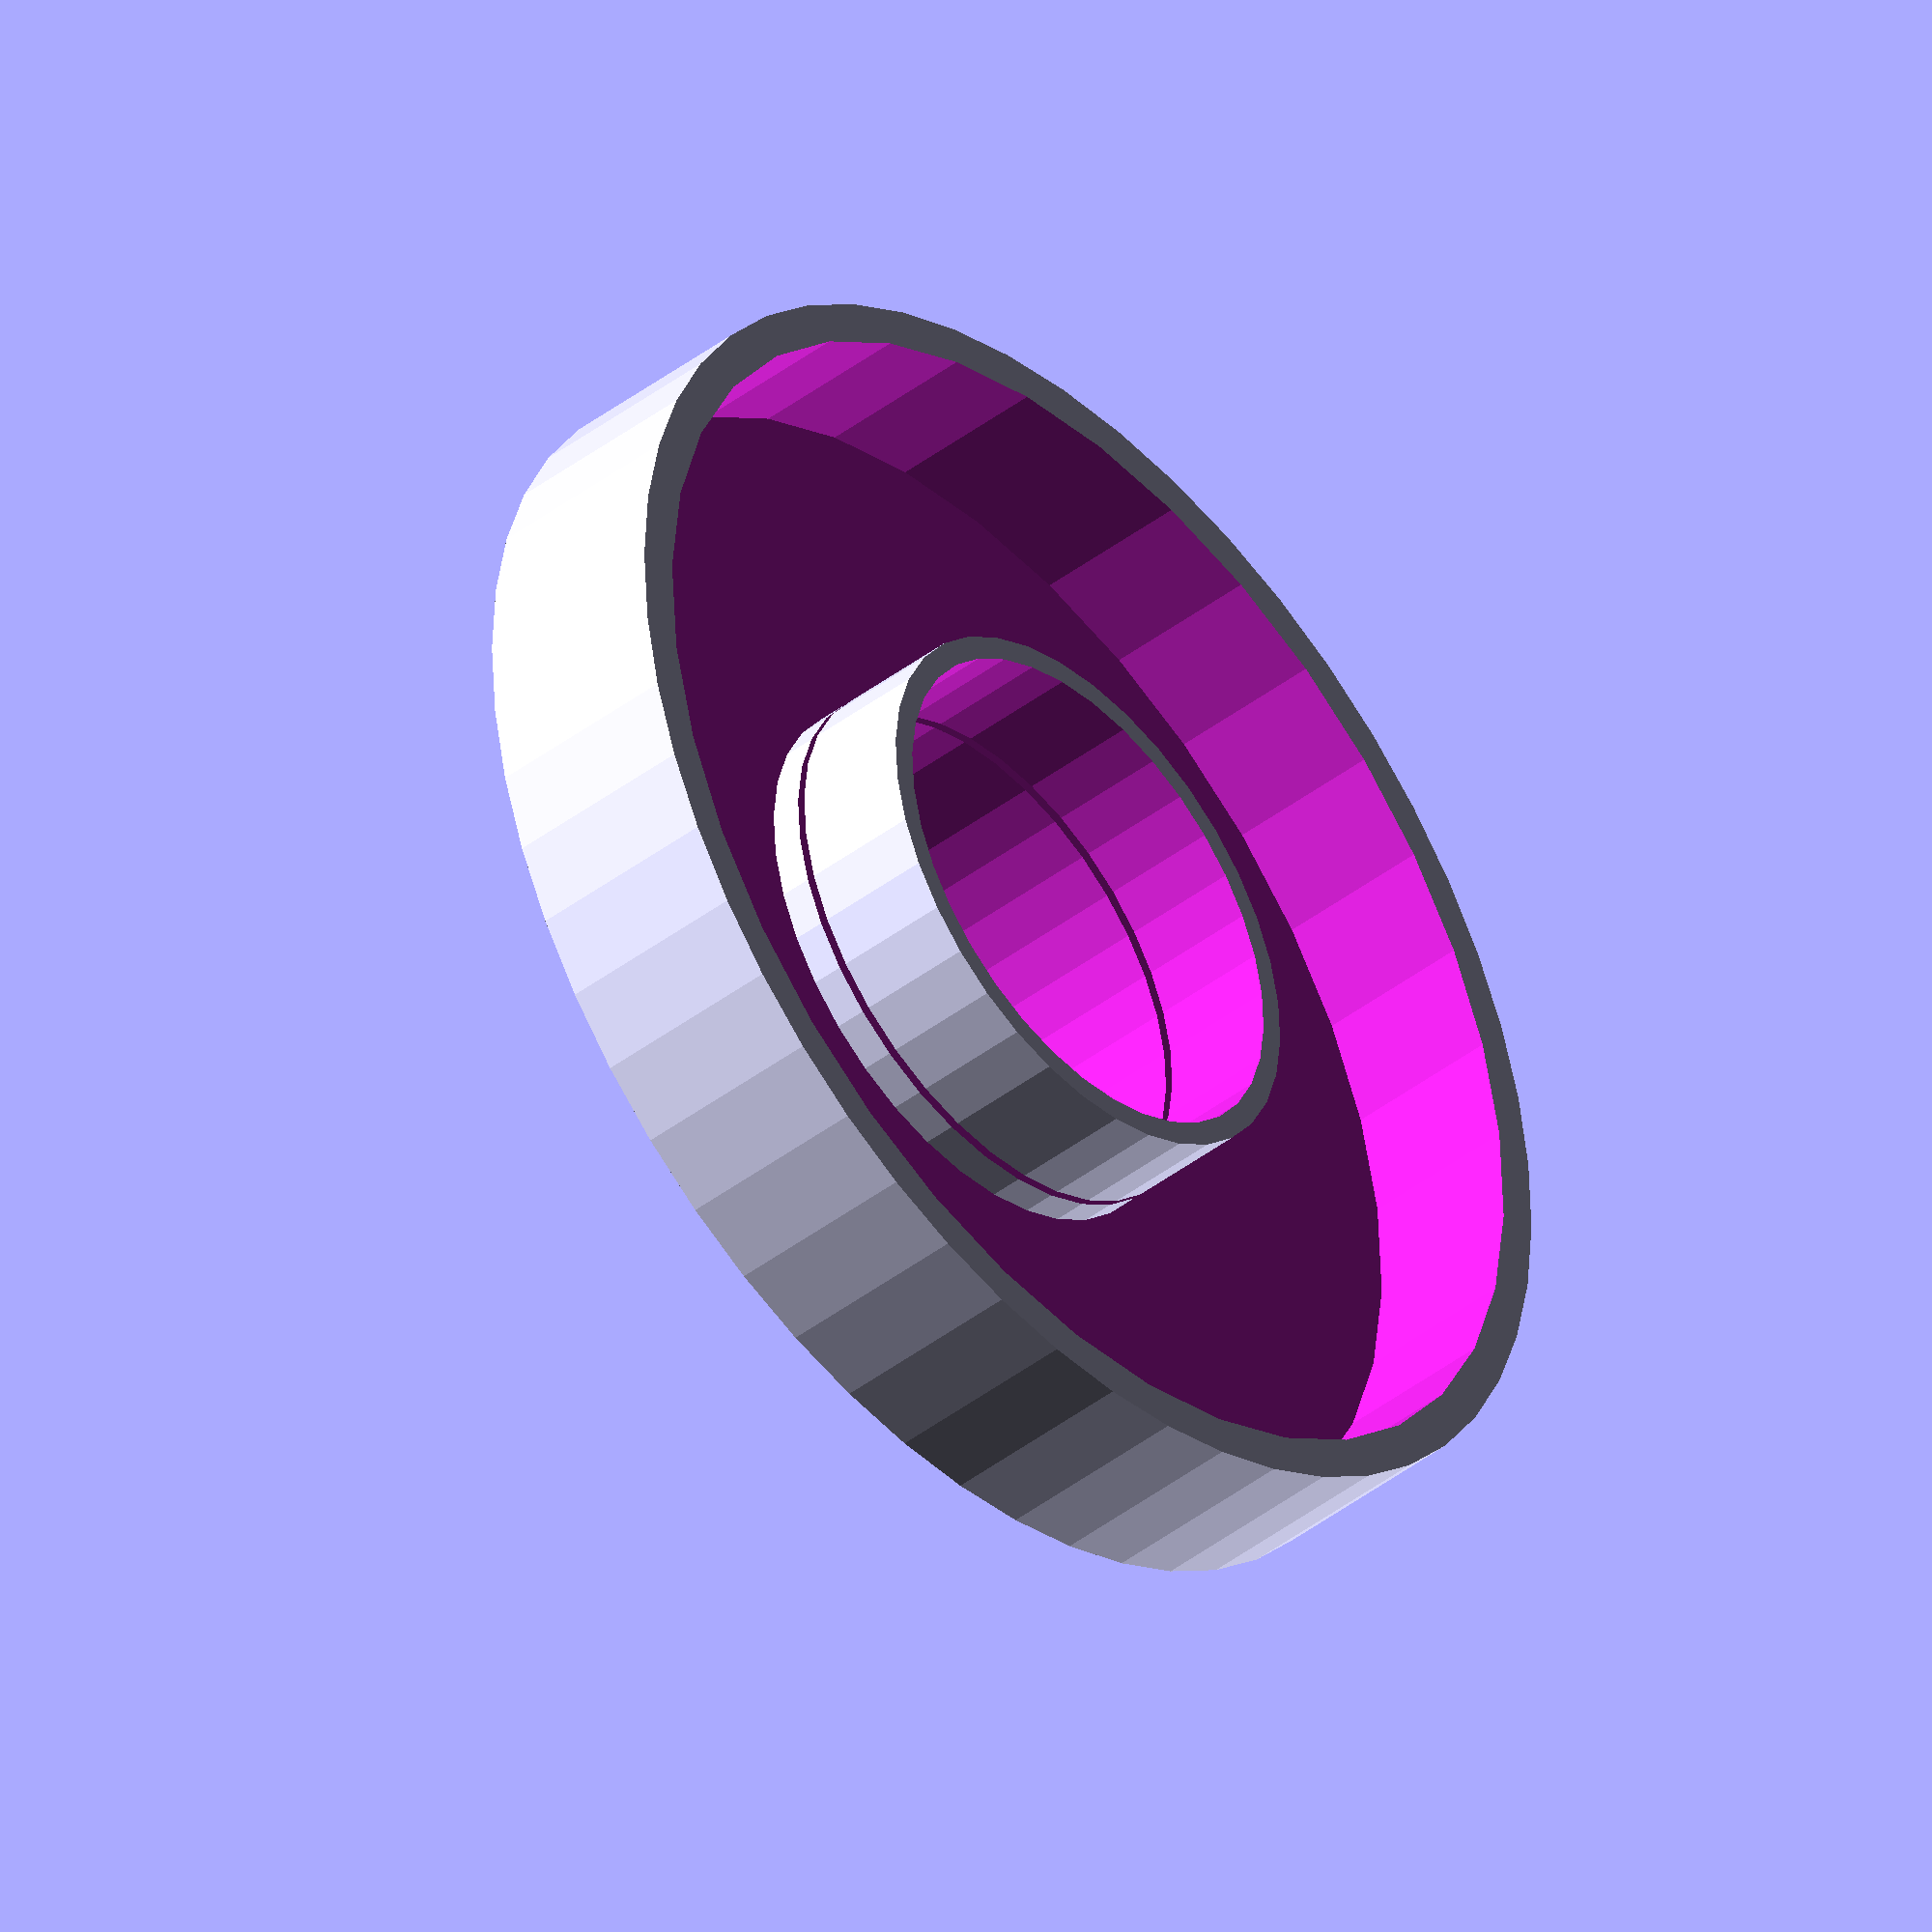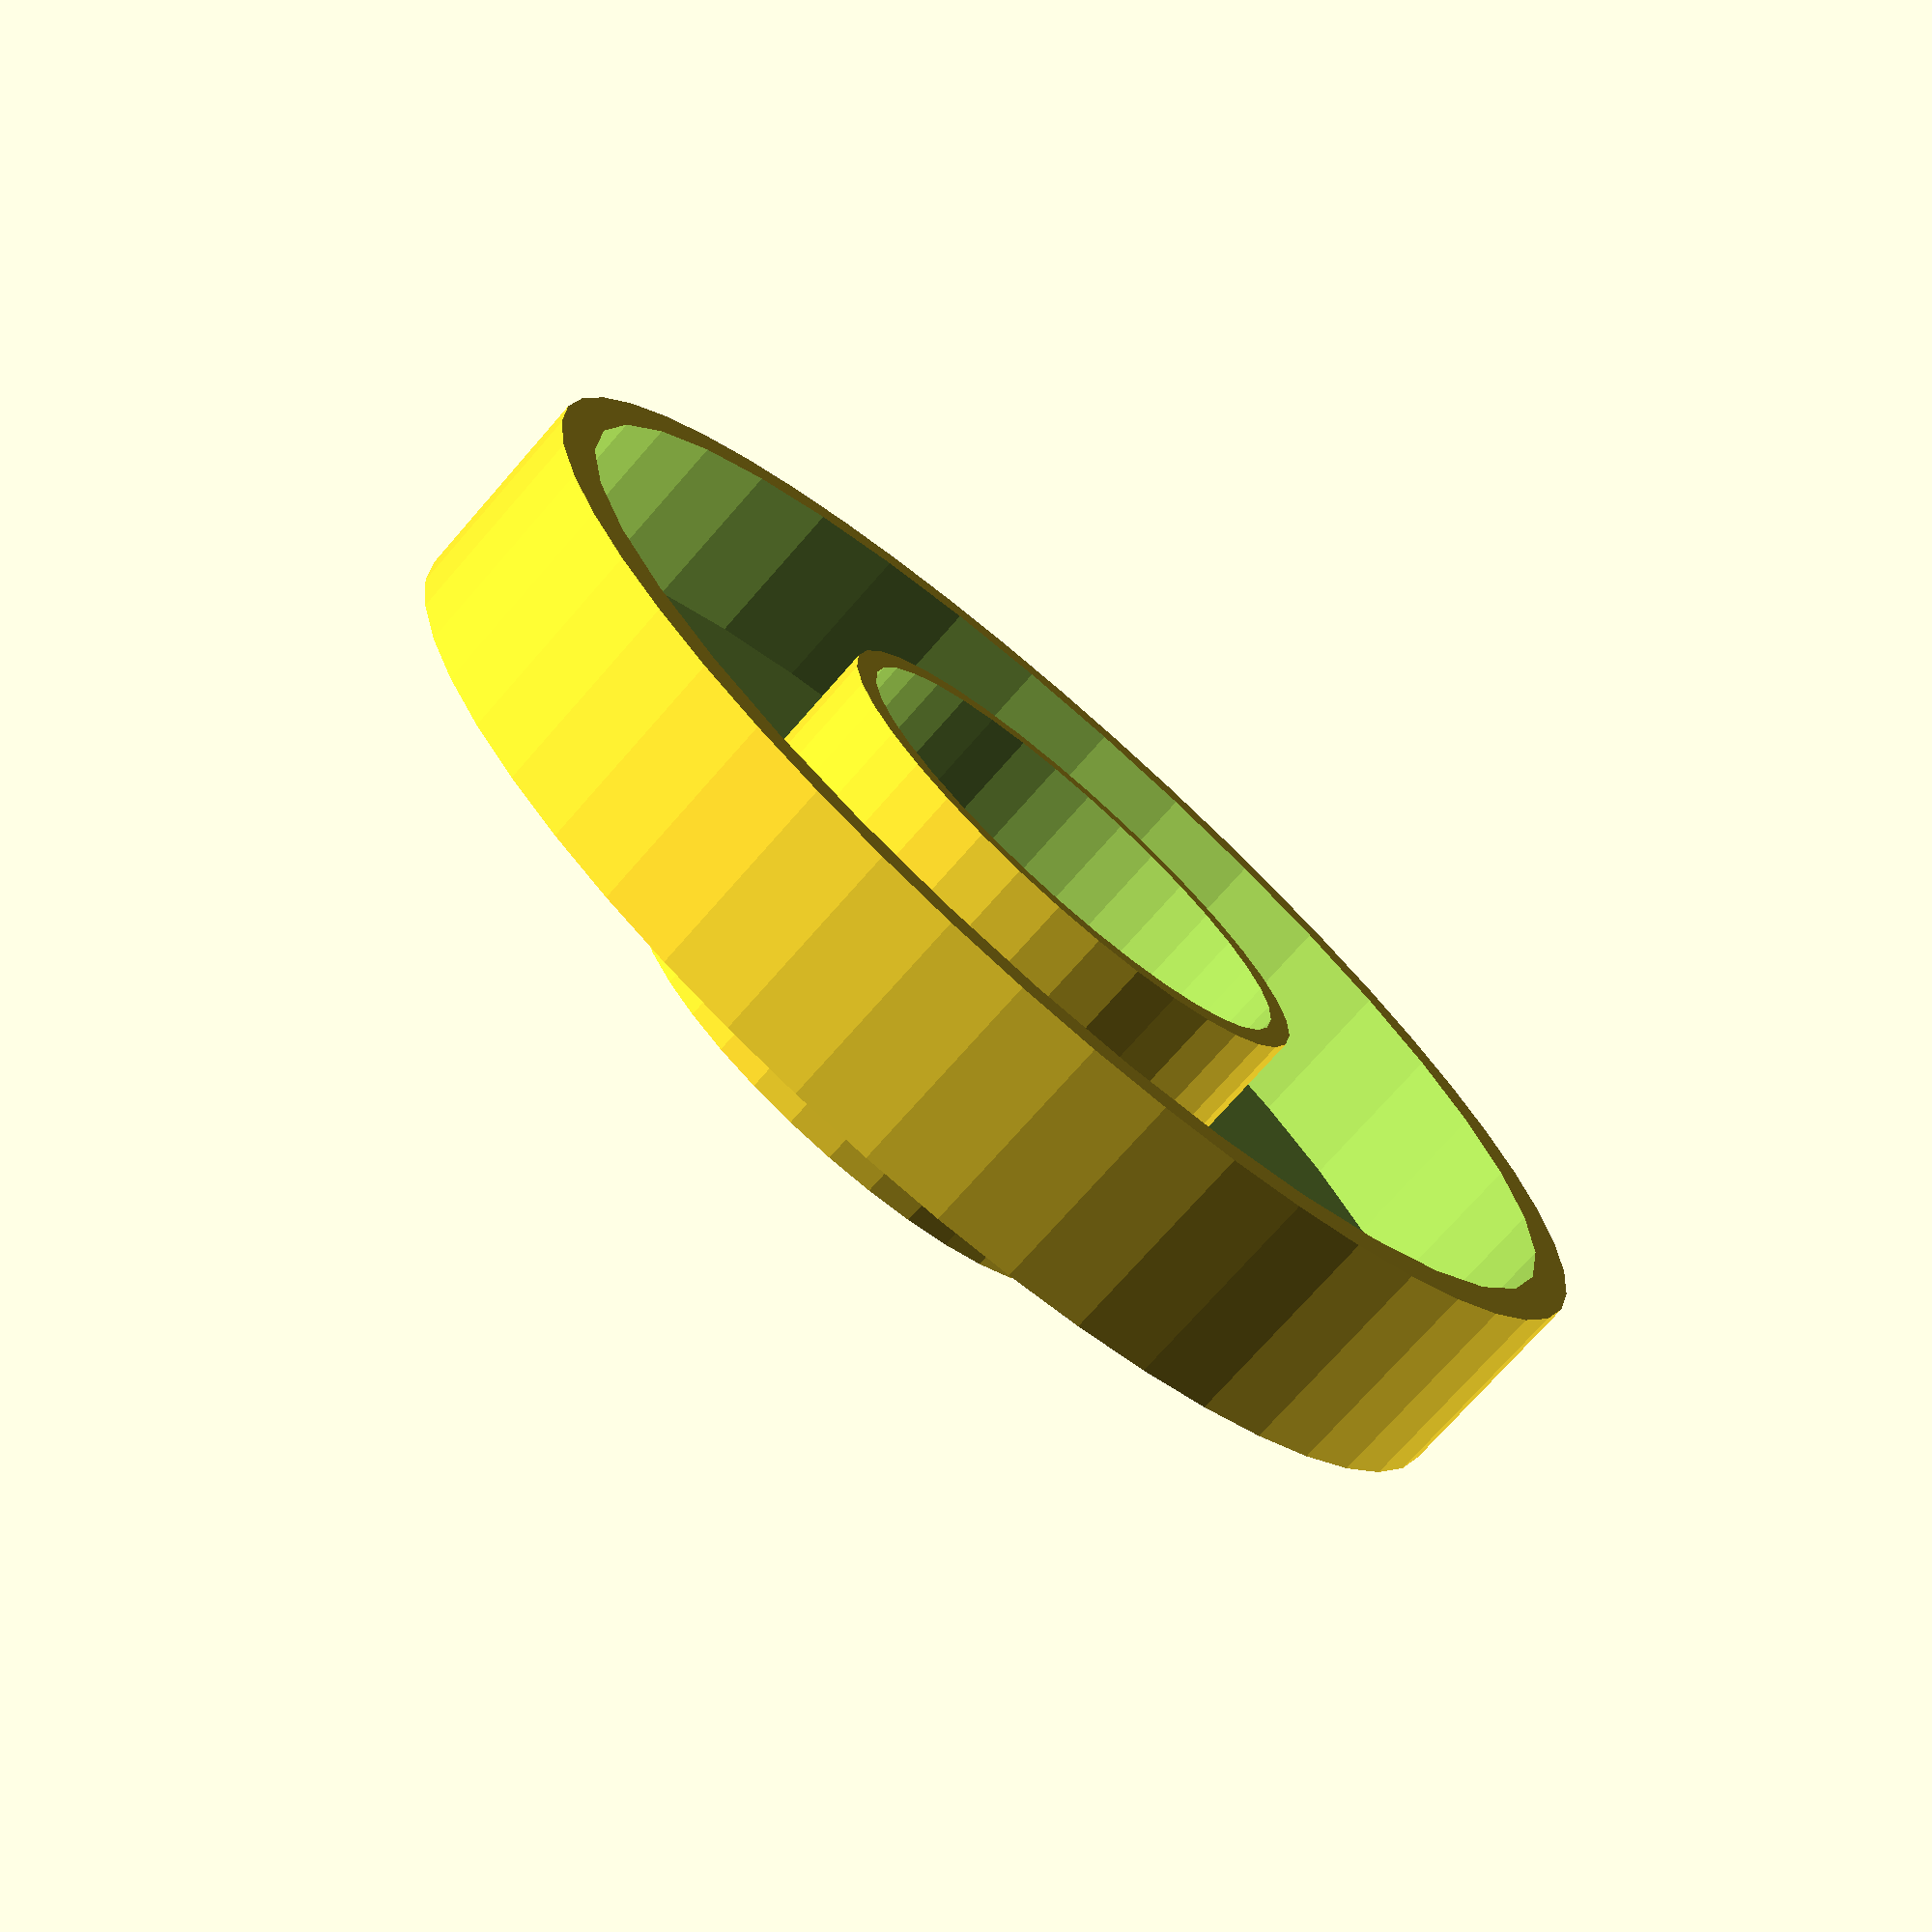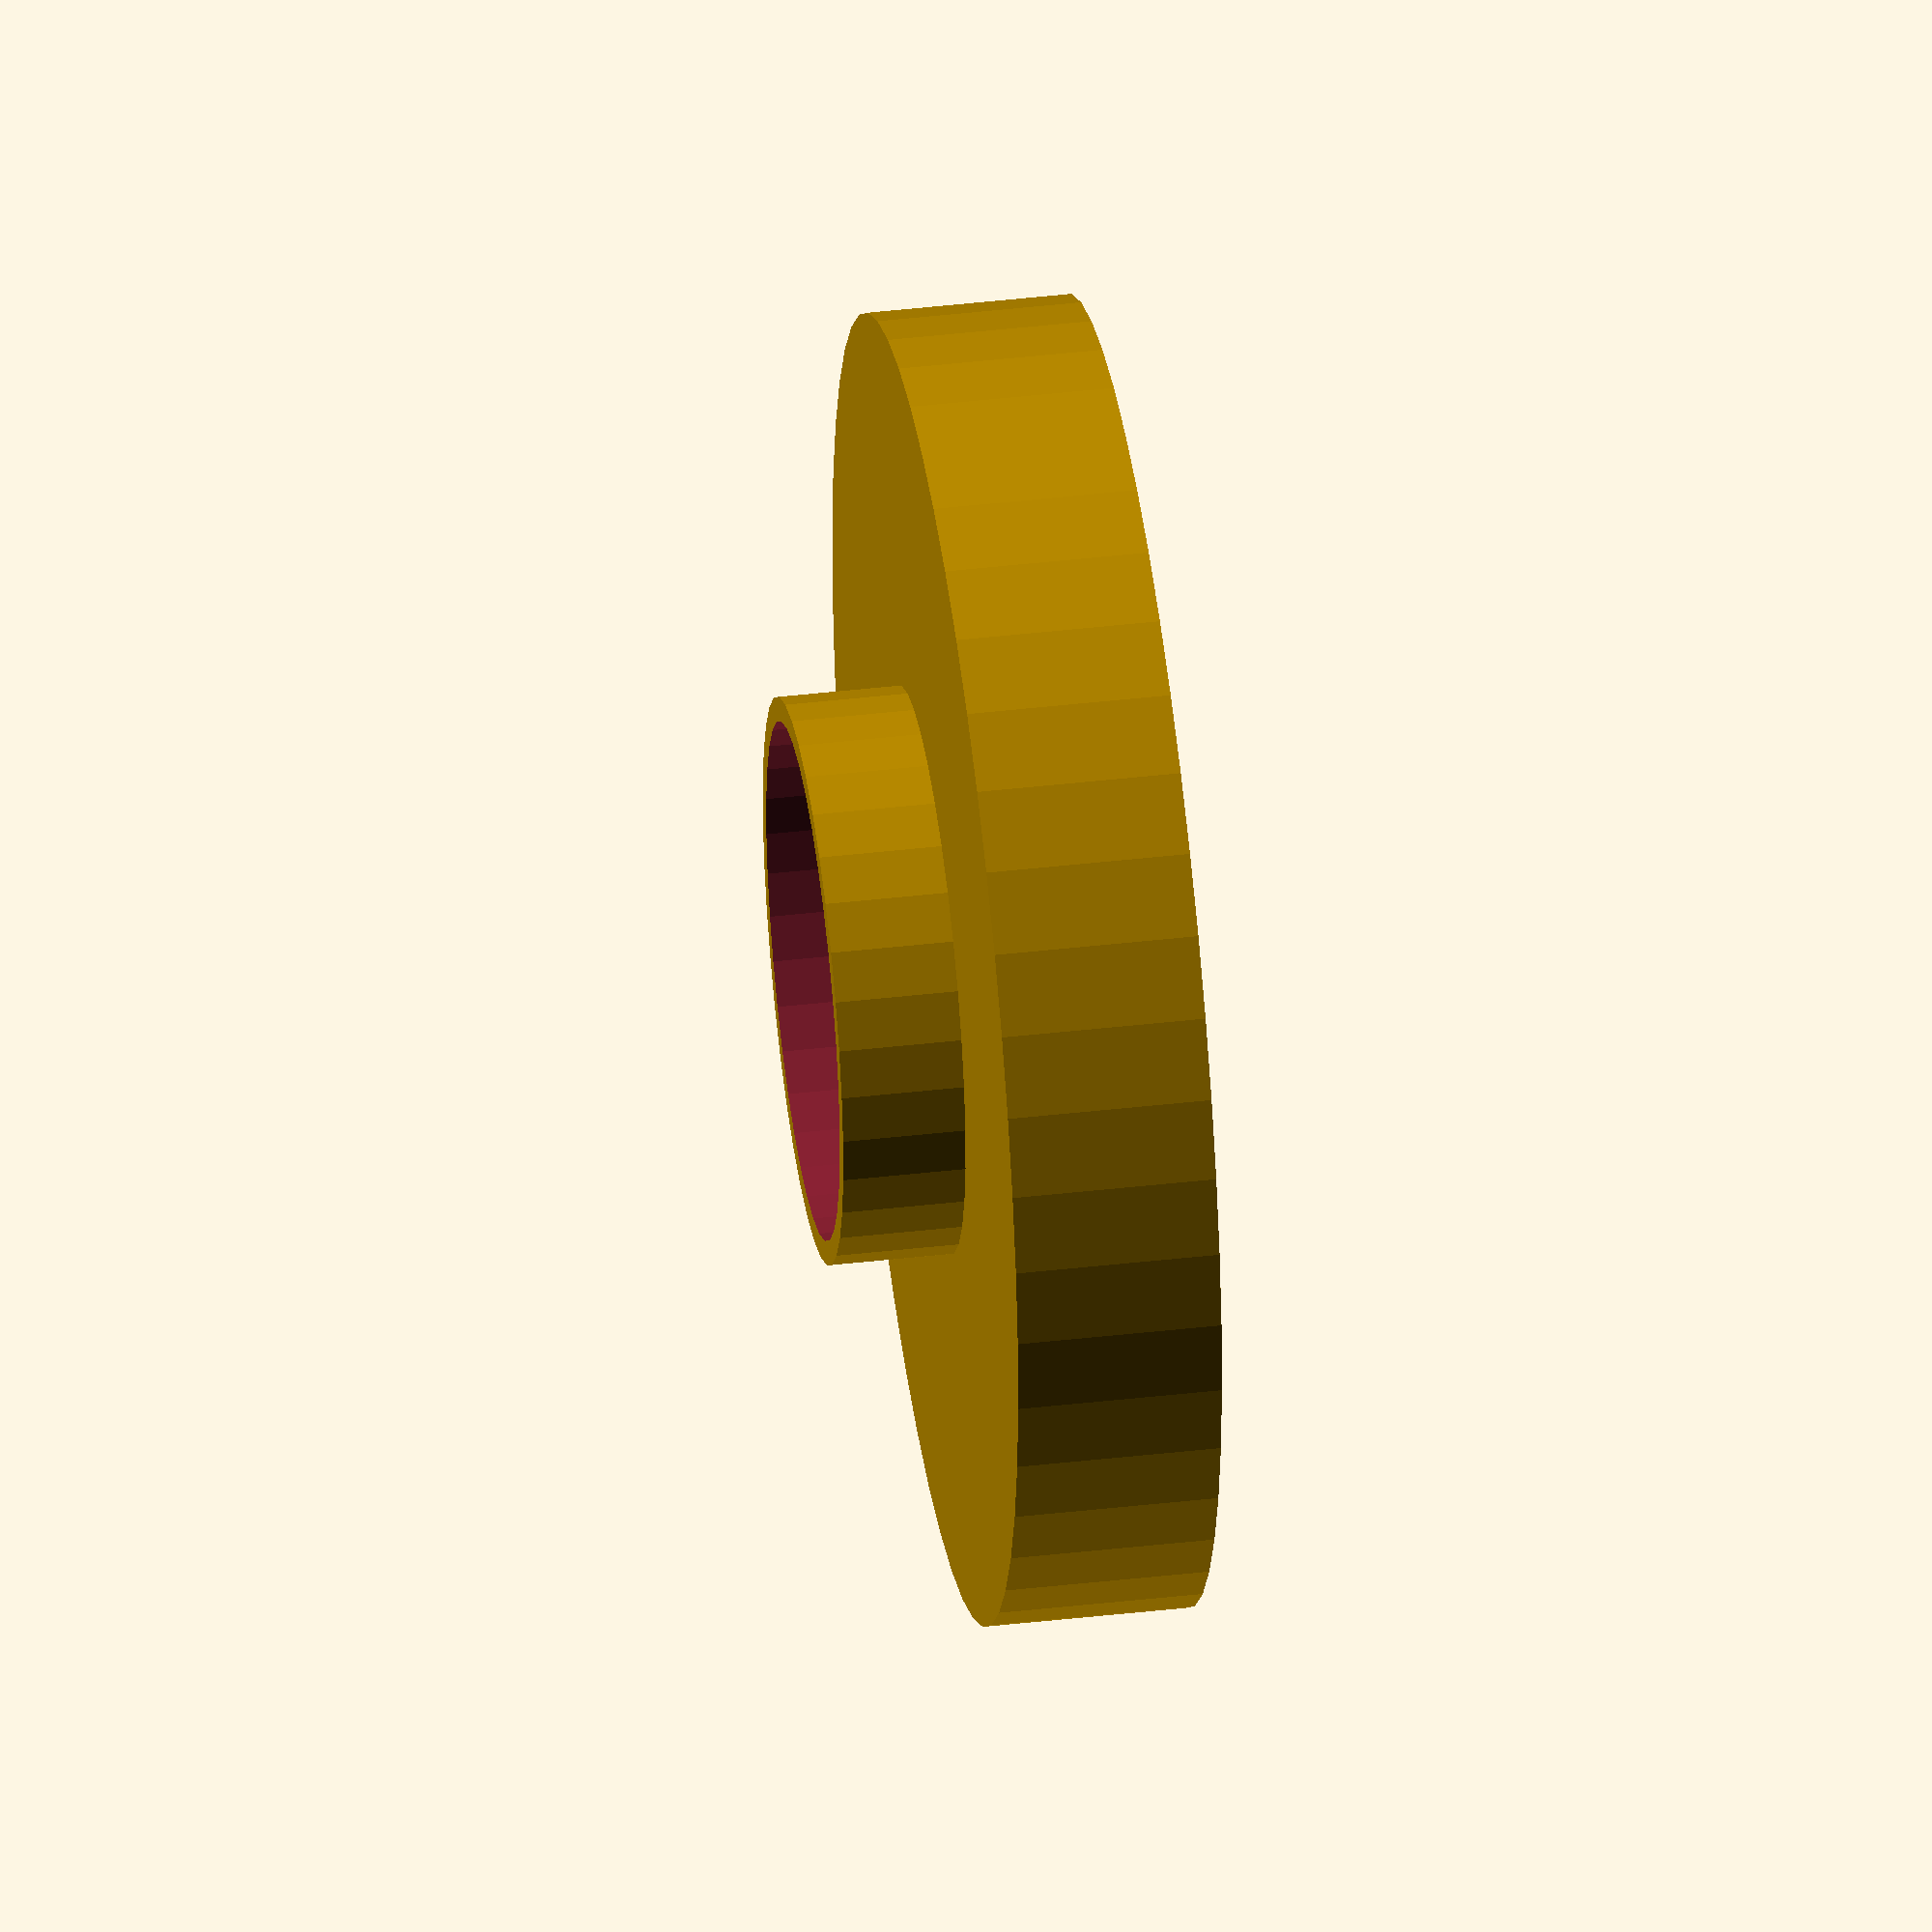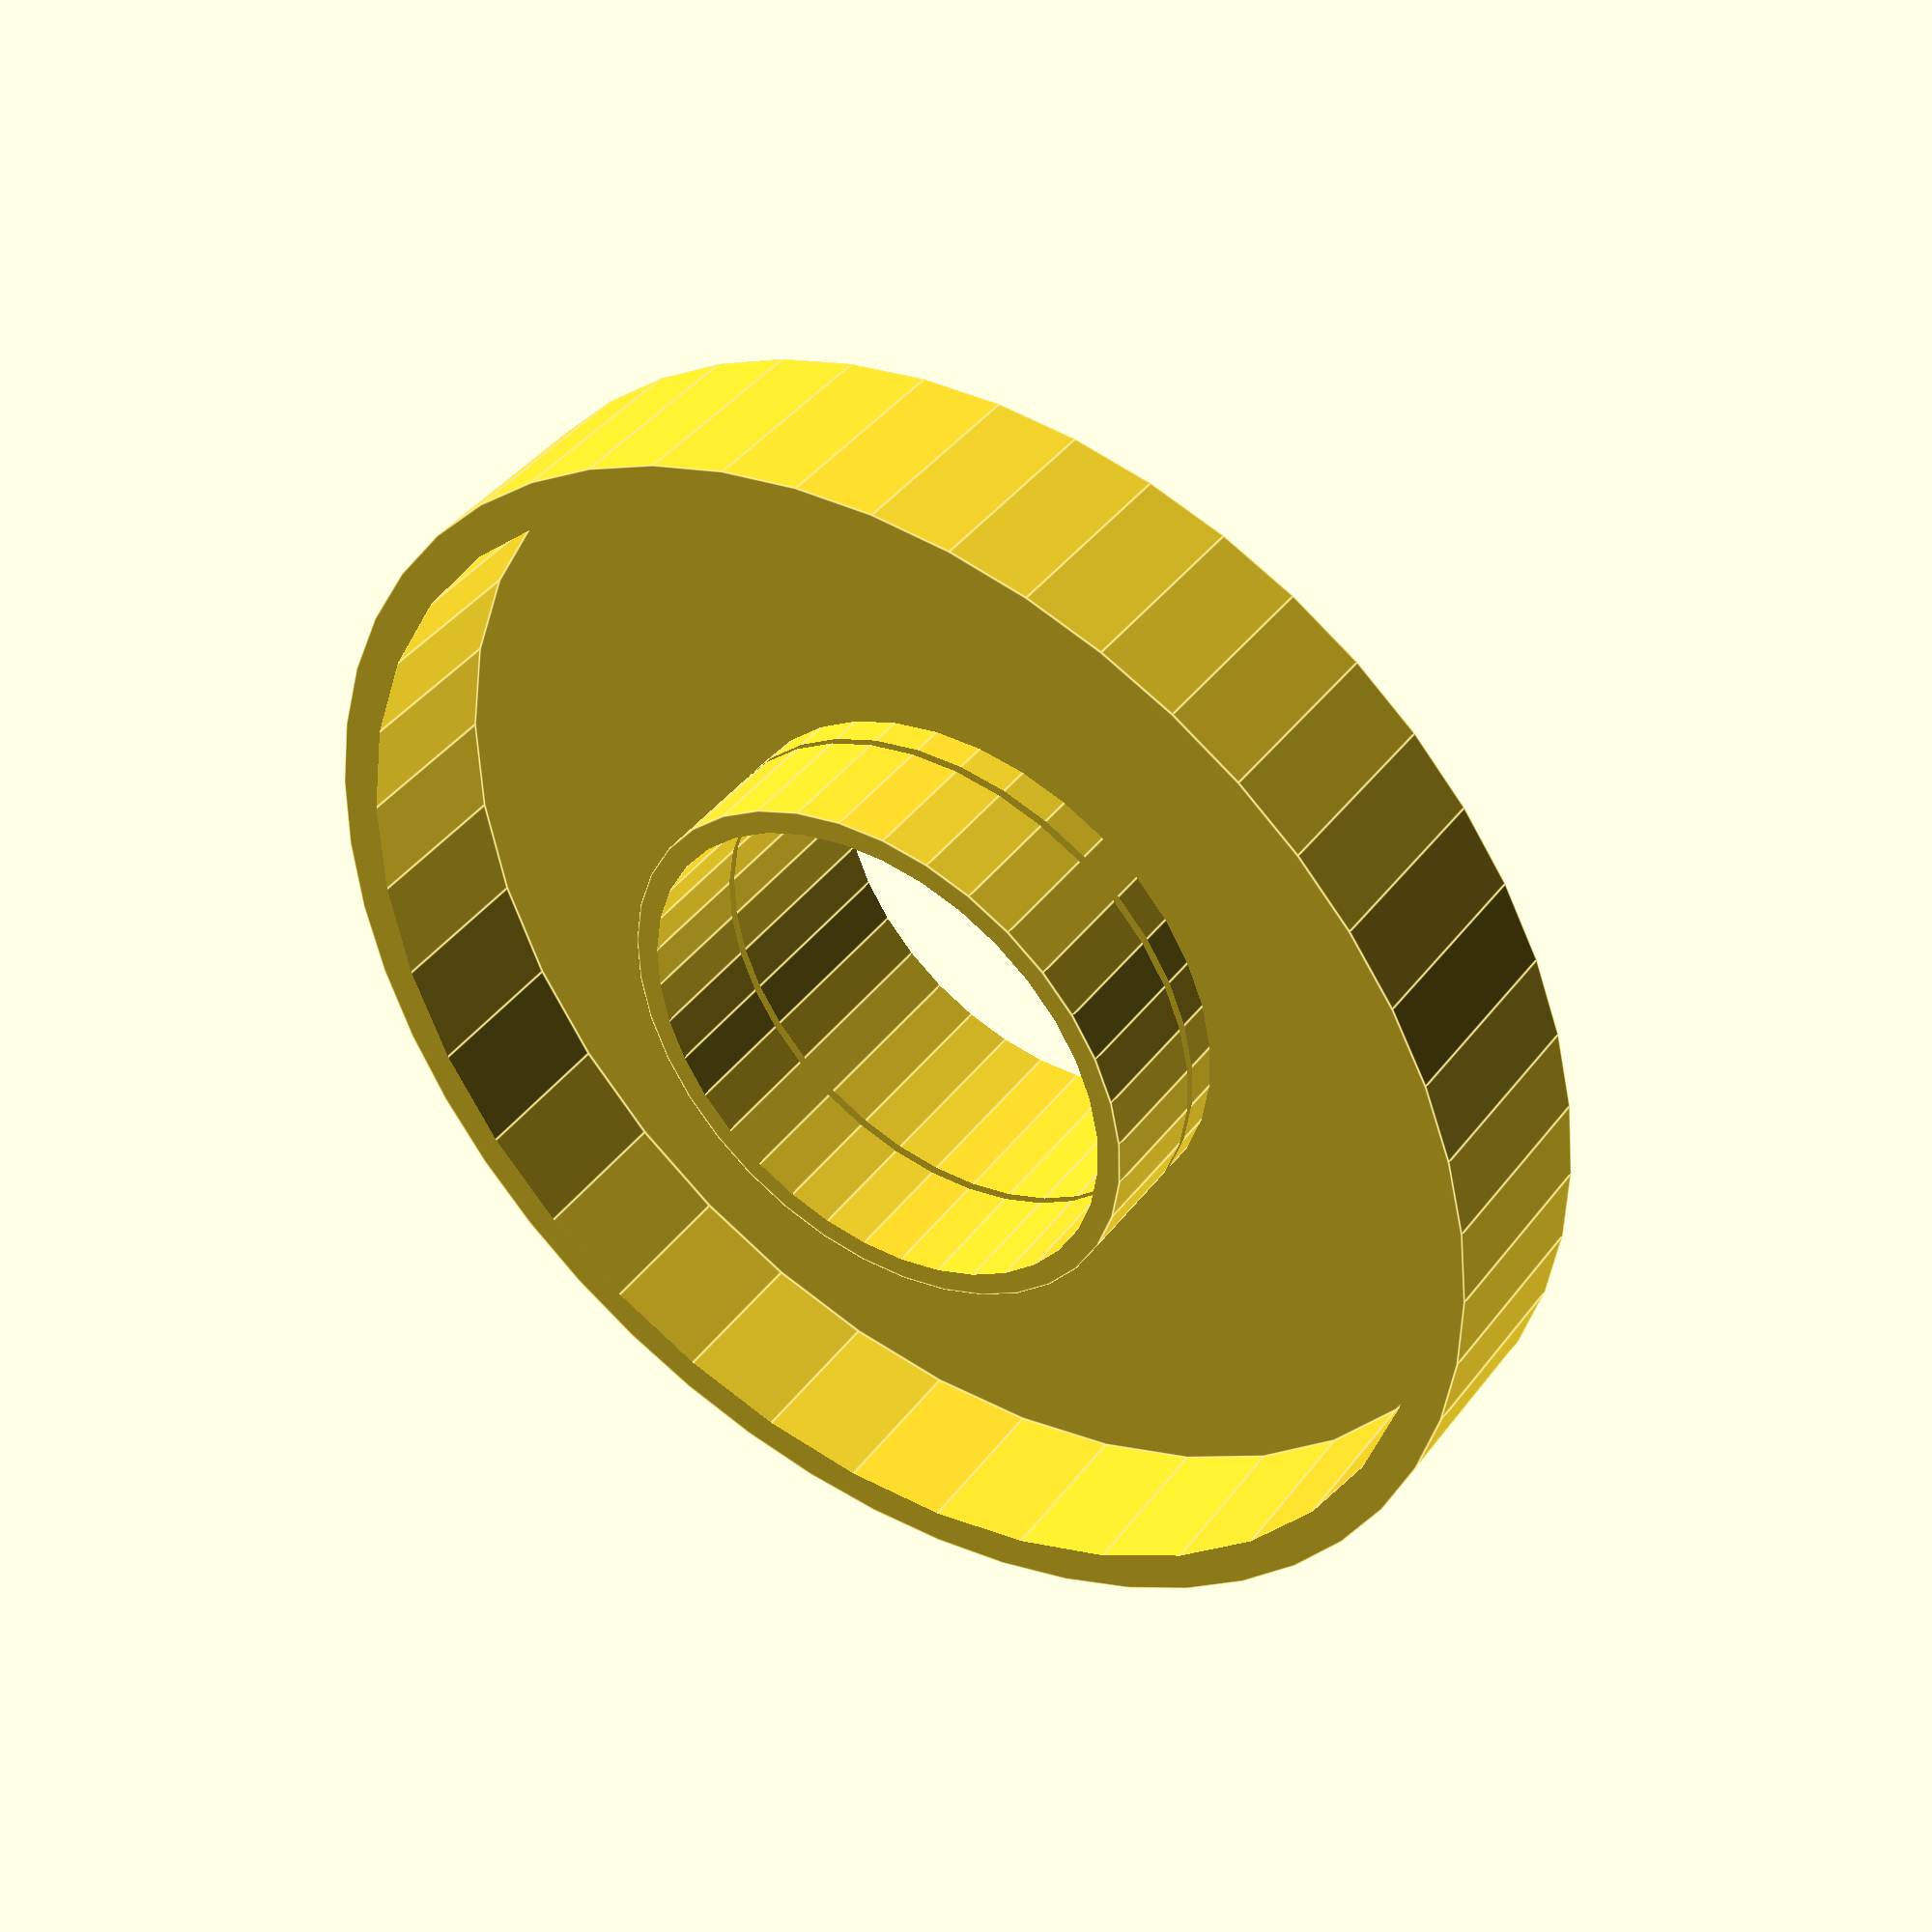
<openscad>
// Customizable Egg Holder

/* [parameter] */

//The diameter of the bottom of the egg.
egg_holder_outer_diameter=13.92;

egg_holder_wall_thickness=1.2;

egg_holder_height=3;

//The diameter of the Compact LED Light for CR2032.
base_inner_diameter=30.1;

base_wall_thickness=2;

base_height=5;


/* [Hidden] */


difference() {
    union() {
        //base
        difference() {
            cylinder(h=base_height, d=(base_inner_diameter+base_wall_thickness), $fn=50);
            translate([0,0,-0.05]) 
                cylinder(h=(base_height-0.95), d=base_inner_diameter,$fn=36);
        }
        
        //egg holder
        cylinder(h=(egg_holder_height+base_height), d=egg_holder_outer_diameter, $fn=36);
    }
    
    //egg holder hole
    translate([0,0,-0.05])
        cylinder(h=(egg_holder_height+base_height+0.1), d=(egg_holder_outer_diameter-egg_holder_wall_thickness), $fn=36);
    
    //support break
    translate([0,0,(base_height-2)])
        cylinder(h=0.2, d=(egg_holder_outer_diameter+2), $fn=36);
}

</openscad>
<views>
elev=223.0 azim=208.4 roll=47.8 proj=o view=solid
elev=73.4 azim=54.3 roll=138.8 proj=p view=wireframe
elev=319.3 azim=303.9 roll=81.9 proj=o view=solid
elev=138.5 azim=326.8 roll=326.3 proj=p view=edges
</views>
